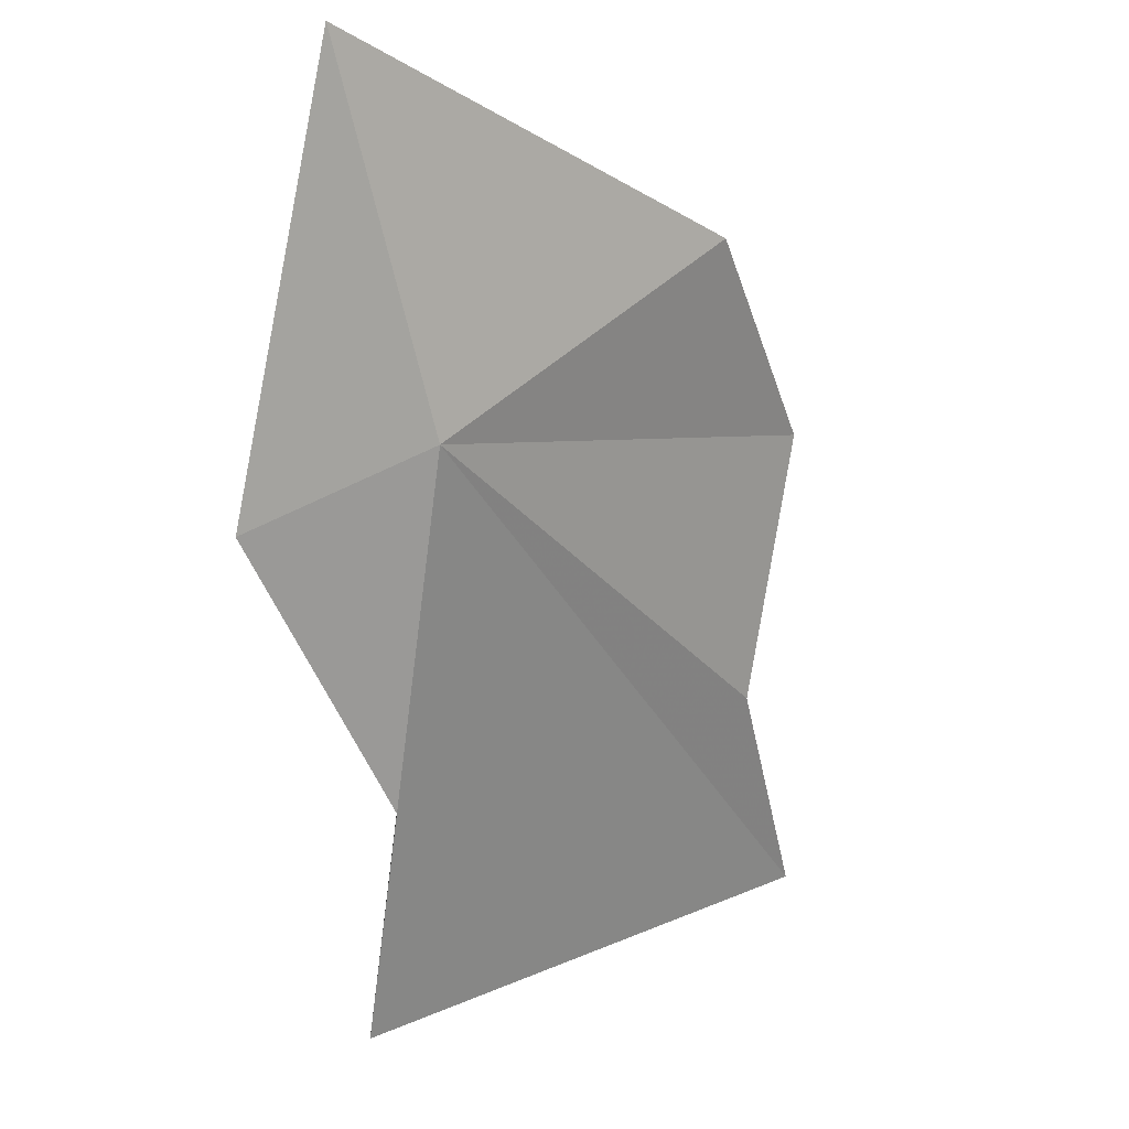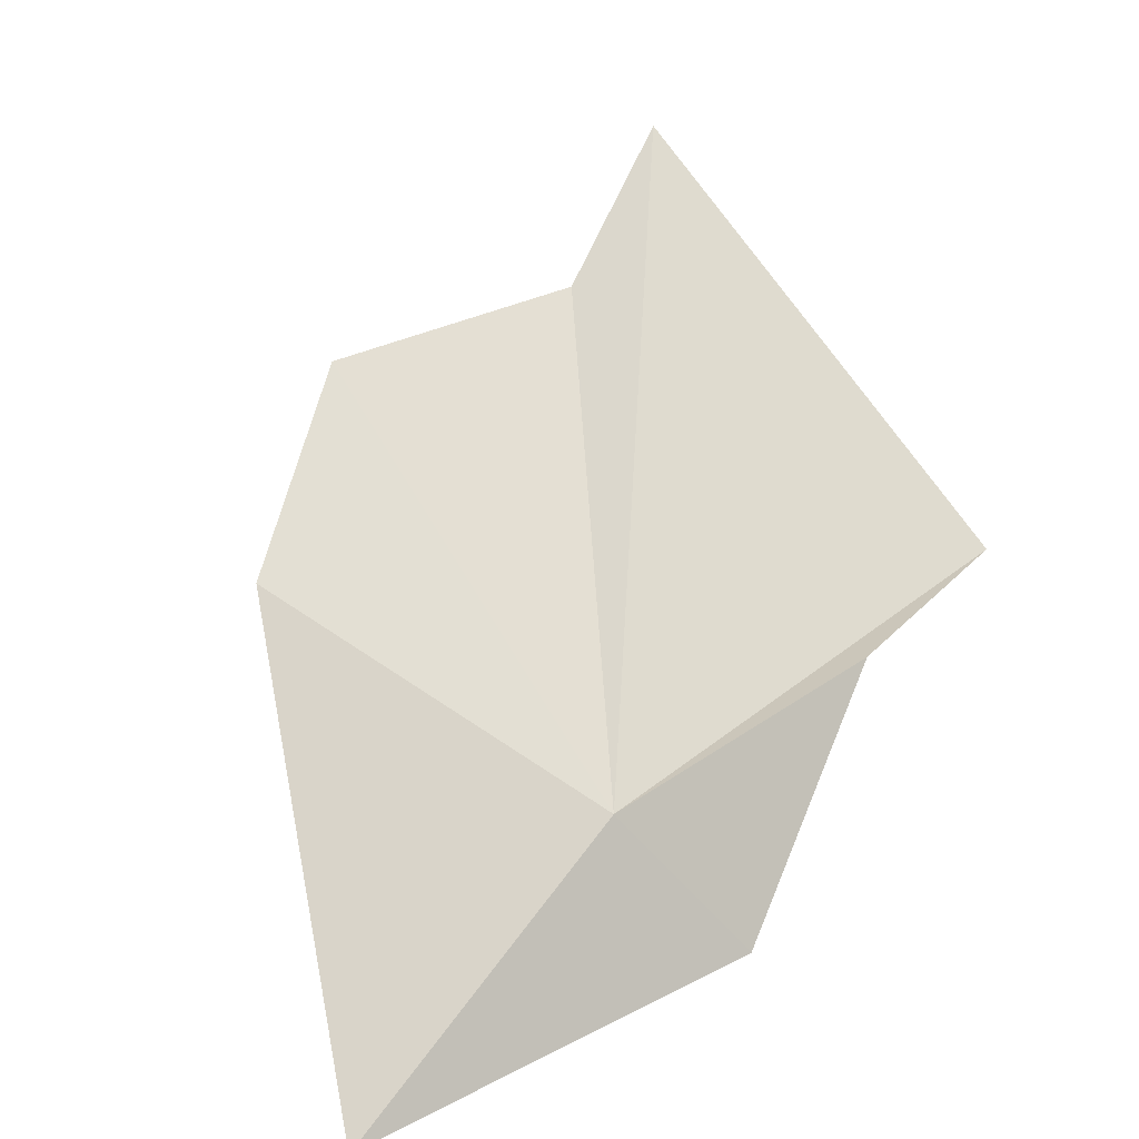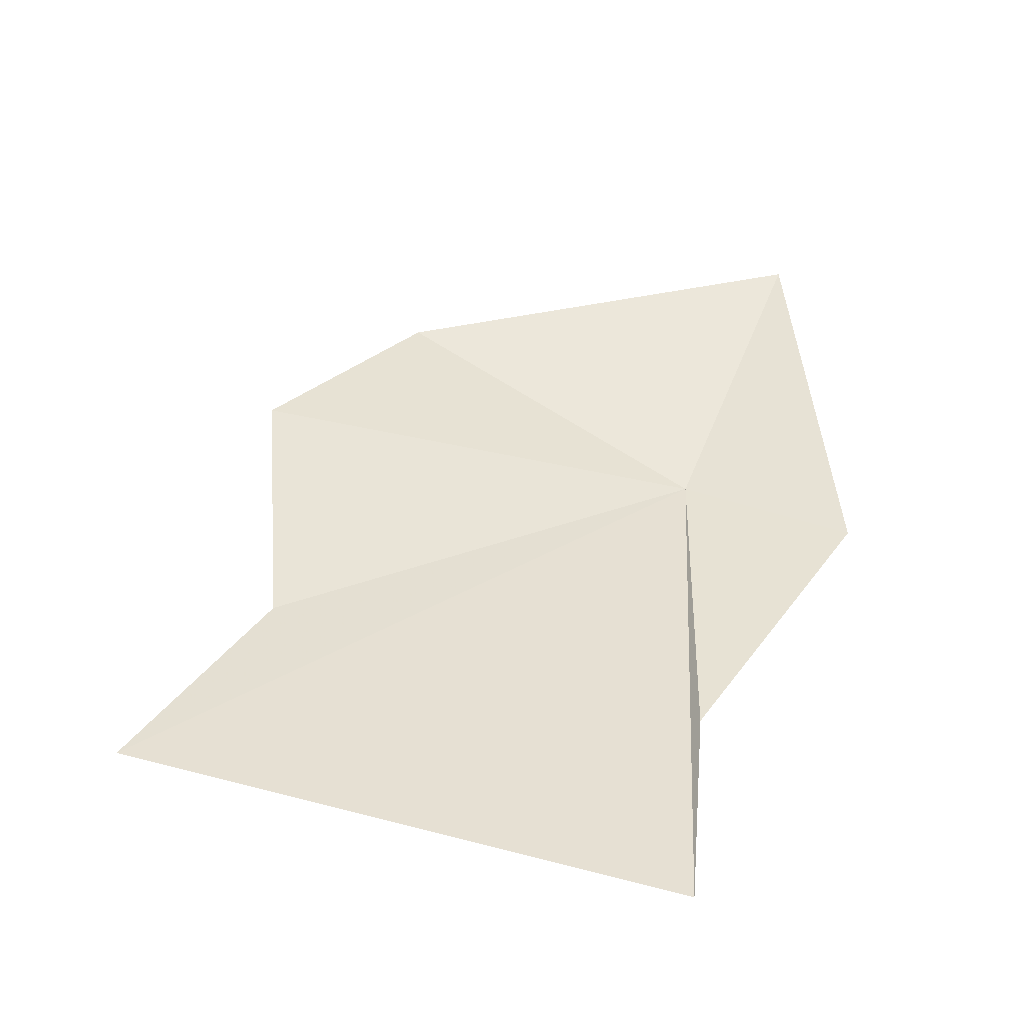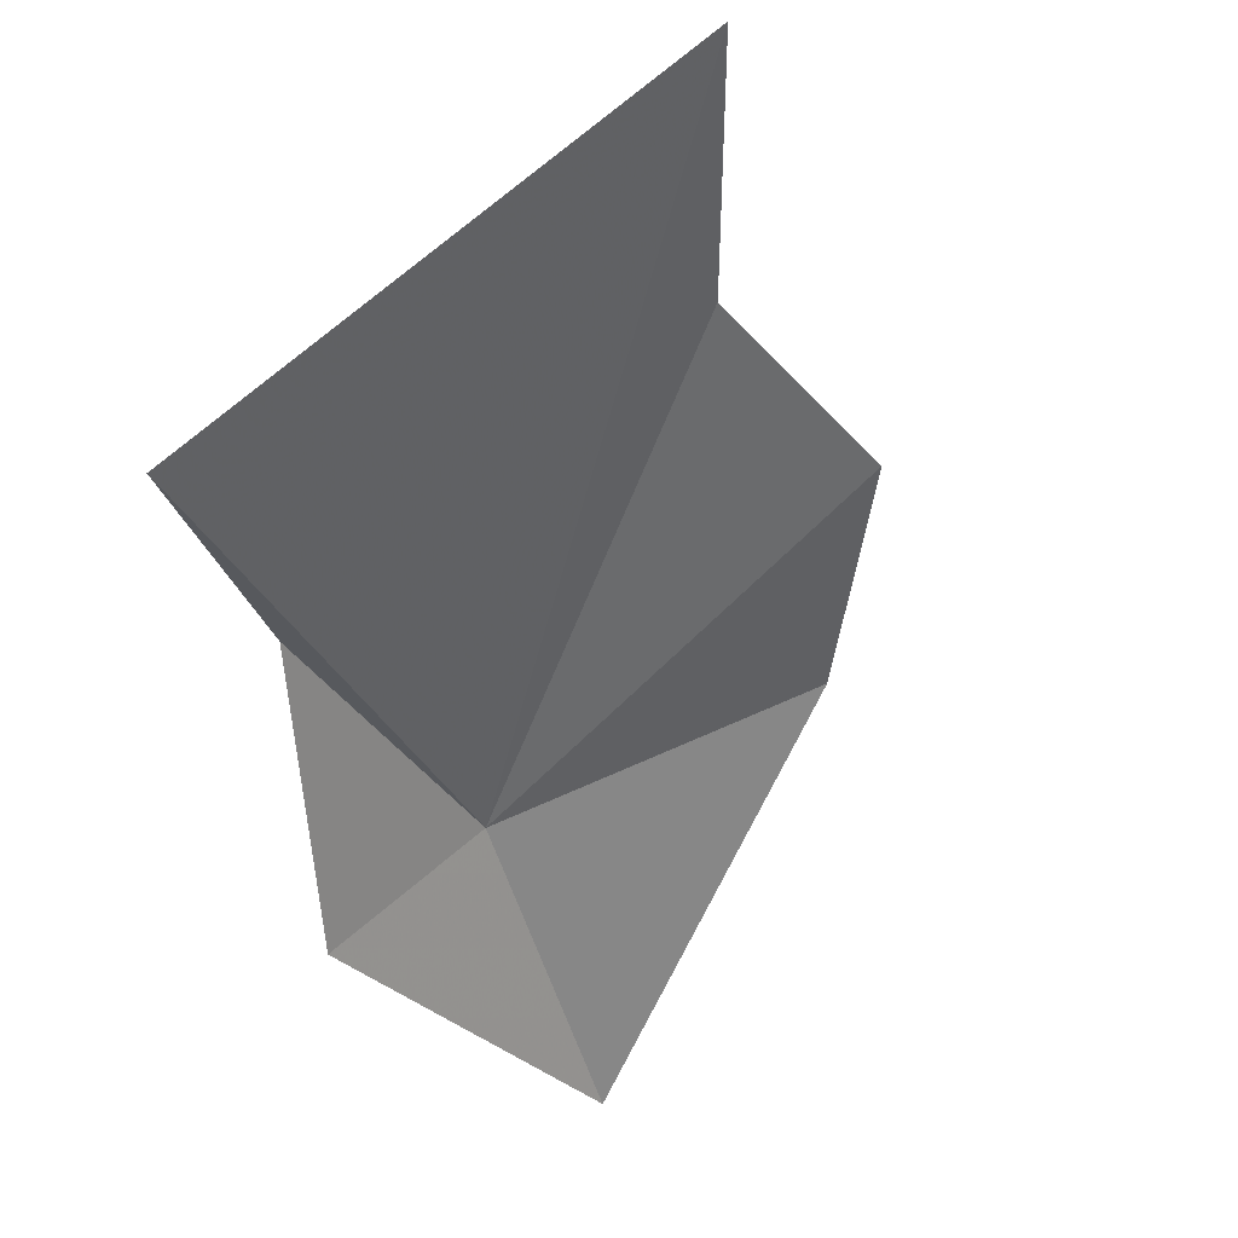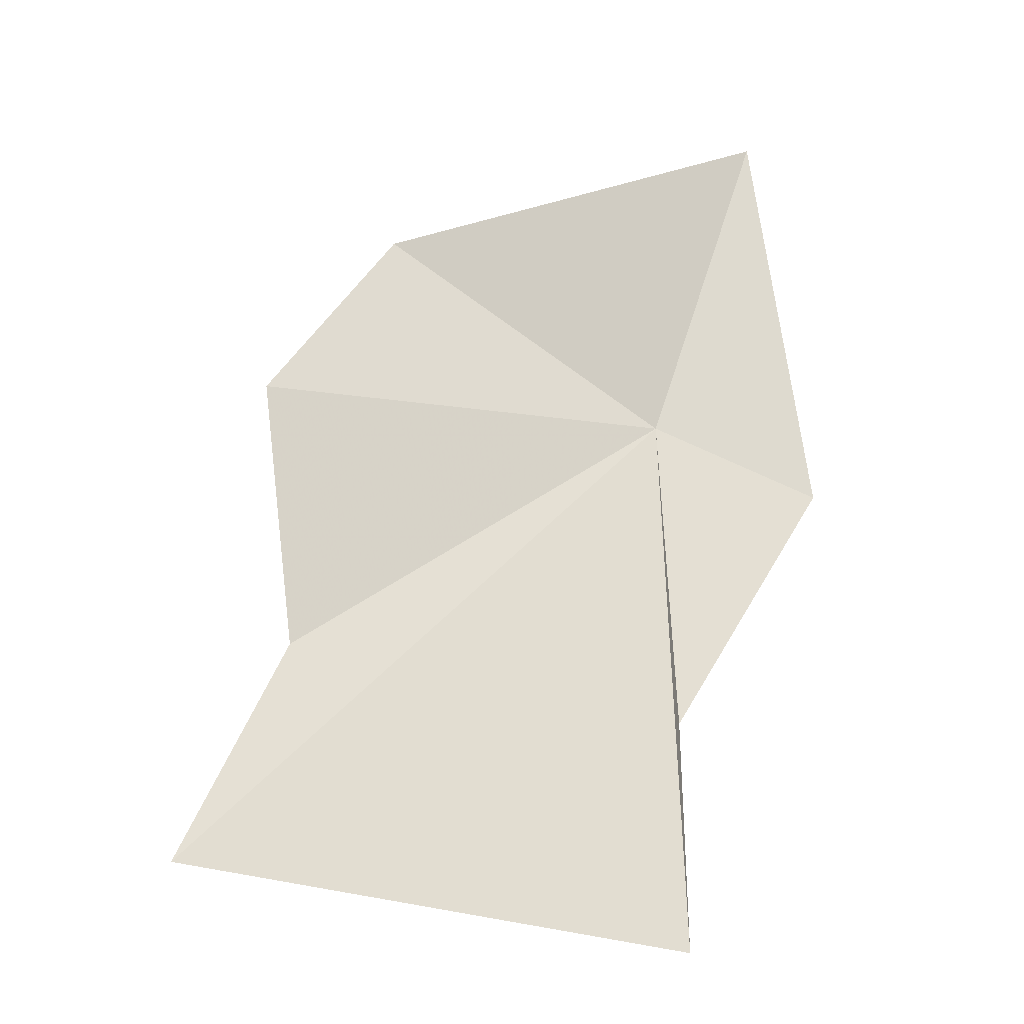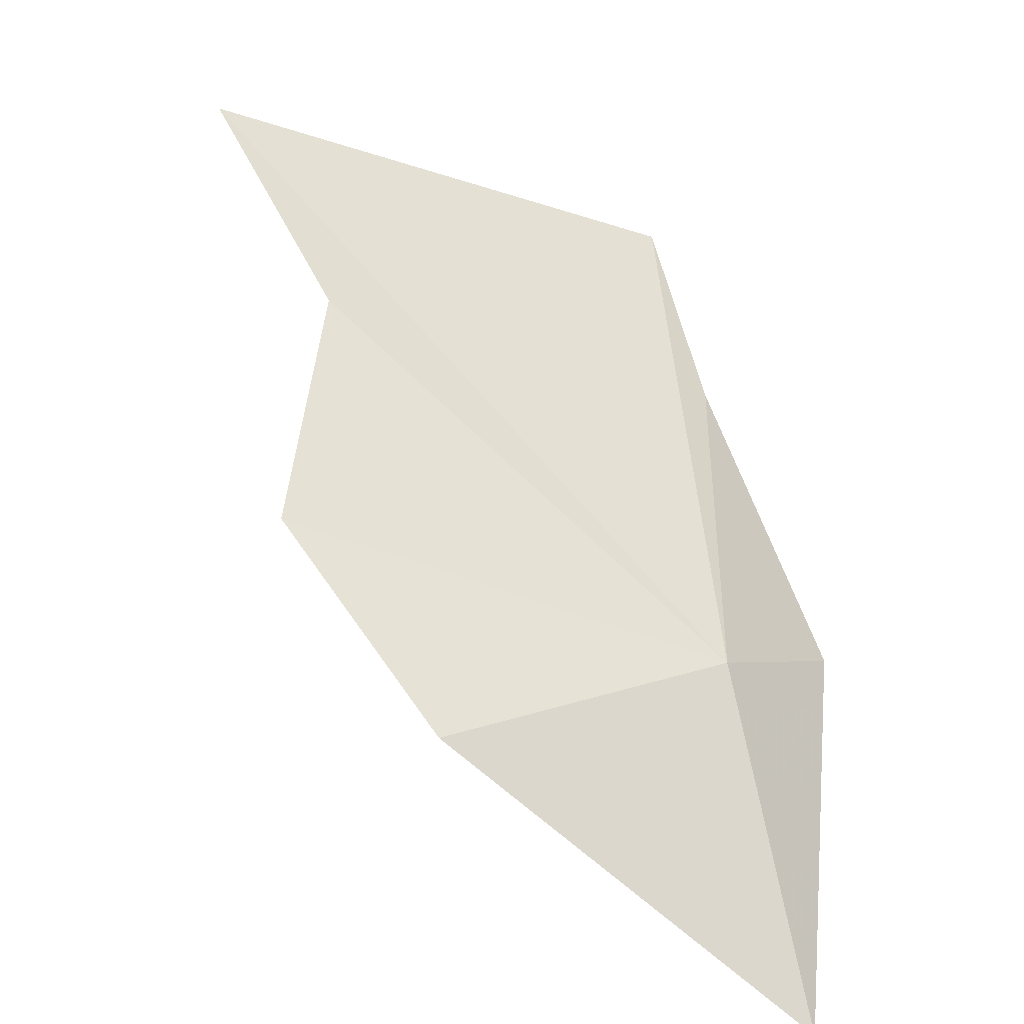
<metadata>
{"format":"obj","ext":"obj","renderer":"f3d","projection":"perspective","resolution":1024,"background":"white","views":[{"elev":1.8,"azim":111.3,"up":"+Z"},{"elev":47.7,"azim":57.2,"up":"+Y"},{"elev":-29.5,"azim":-41.1,"up":"+Z"},{"elev":-46.5,"azim":-141.3,"up":"+Y"},{"elev":-5.0,"azim":-52.8,"up":"+Z"},{"elev":65.3,"azim":11.3,"up":"+Y"}]}
</metadata>
<code>
v 61.48 55.48 43.56
v 63.13 53.2 42.3
v 63.74 54.88 49.01
v 54.2 57.65 39.55
v 54.53 58.53 43.8
v 57.53 58.34 46.64
v 60.34 54.28 38.26
v 58.83 53.11 34.59
v 51.54 57.54 36.25
f 1 3 2
f 1 4 5
f 1 6 3
f 1 5 6
f 1 2 7
f 1 7 8
f 1 8 9
f 1 9 4

</code>
